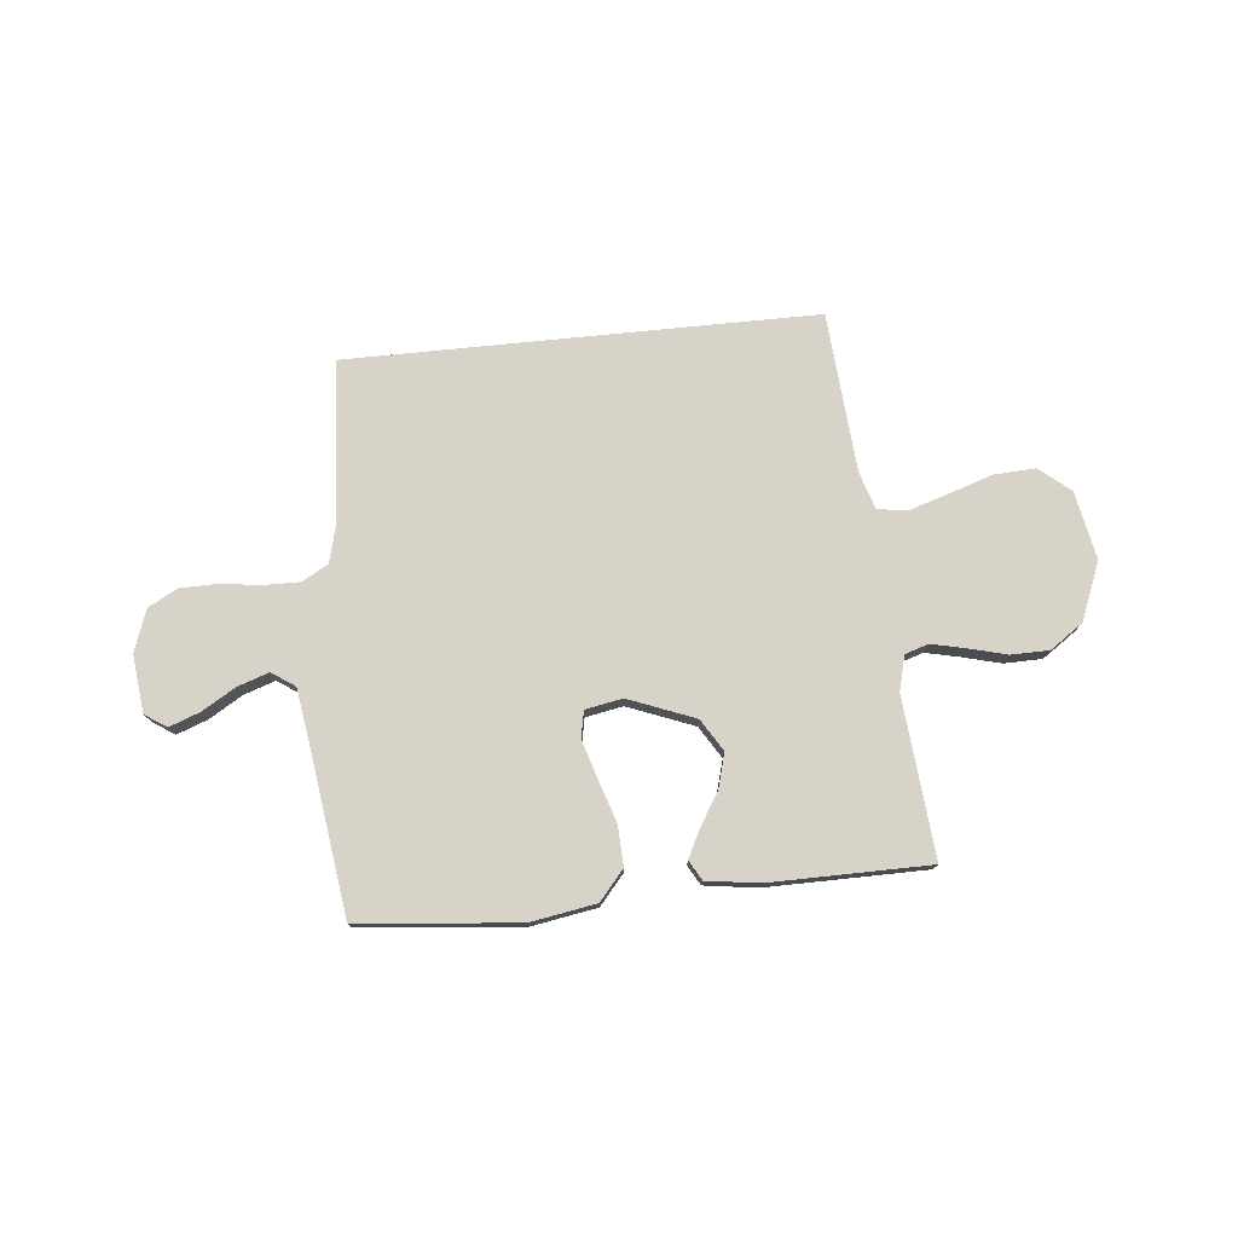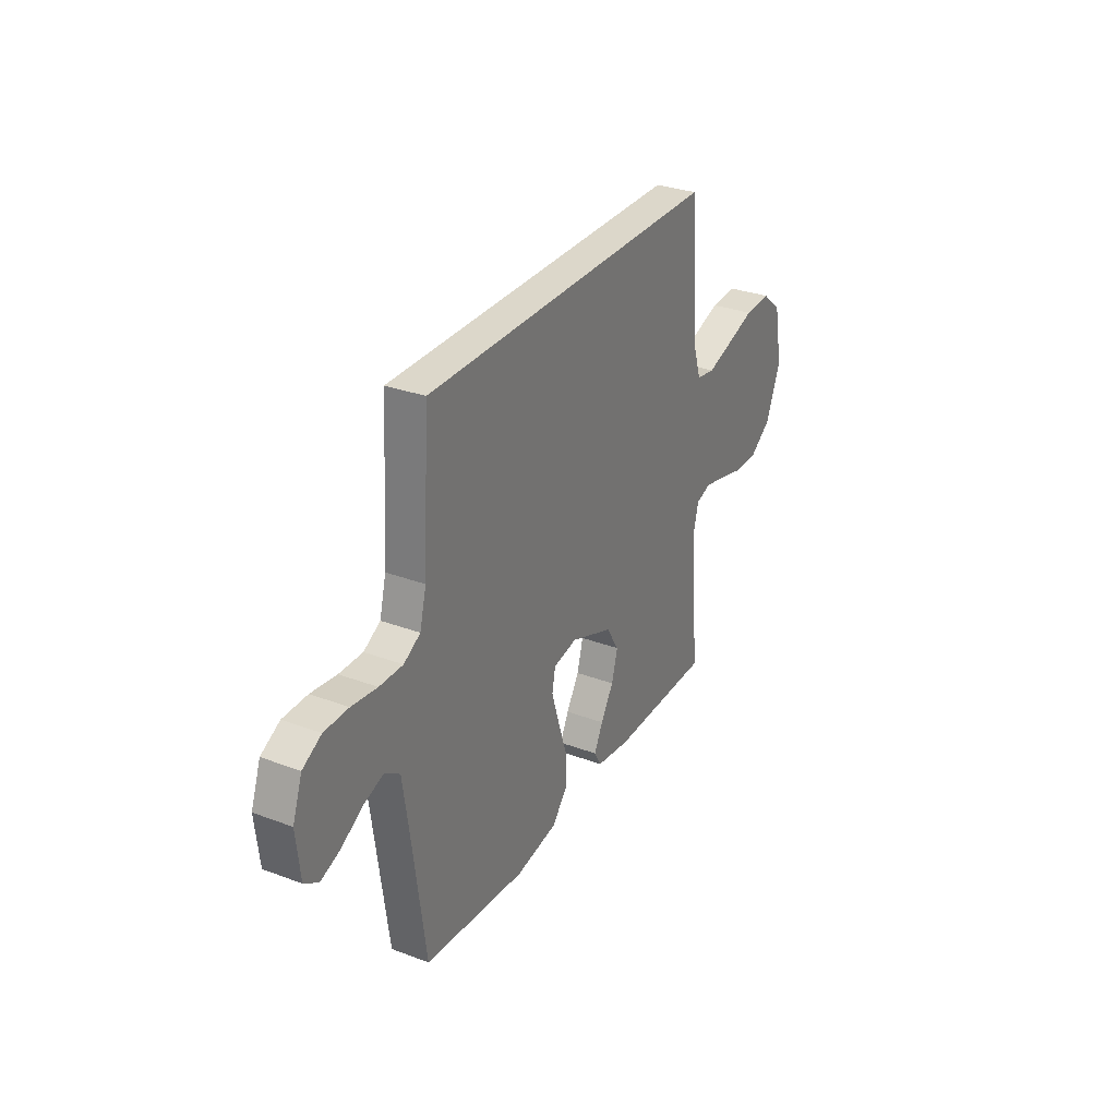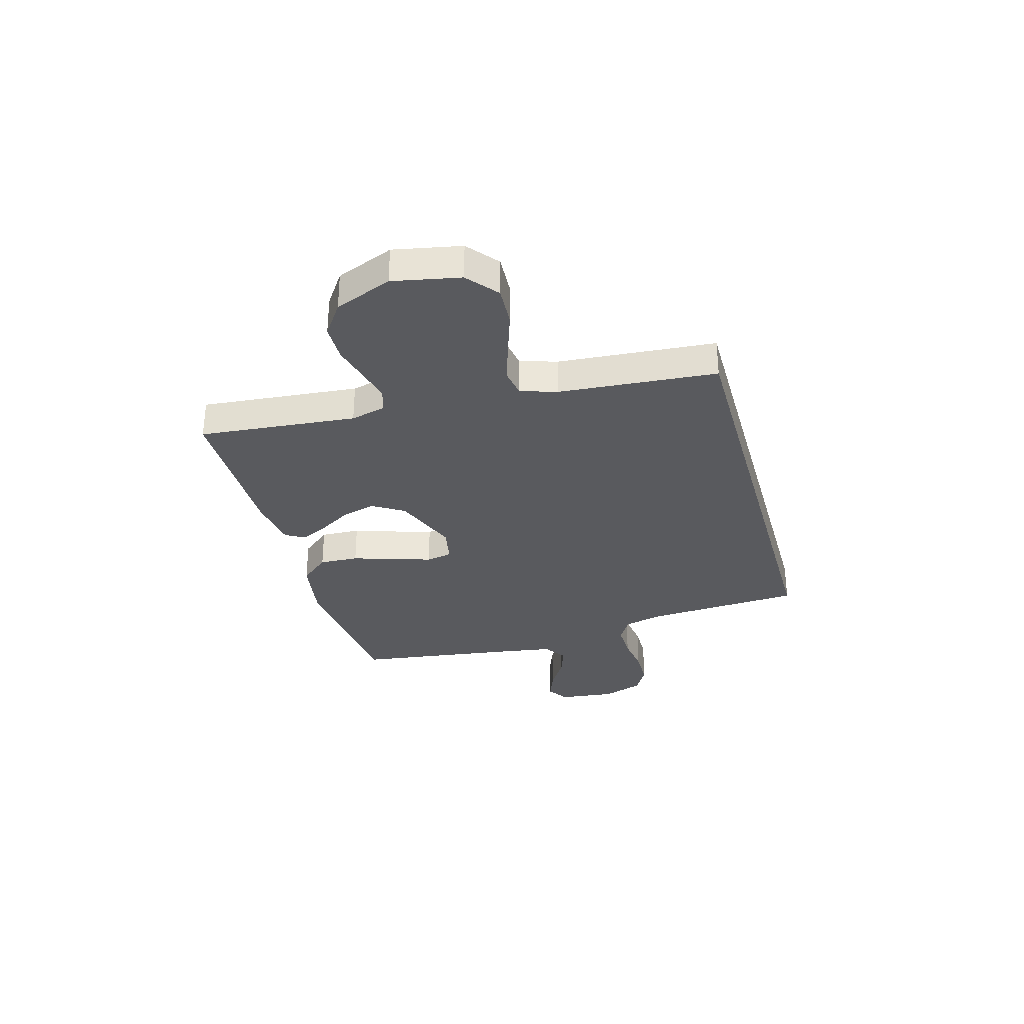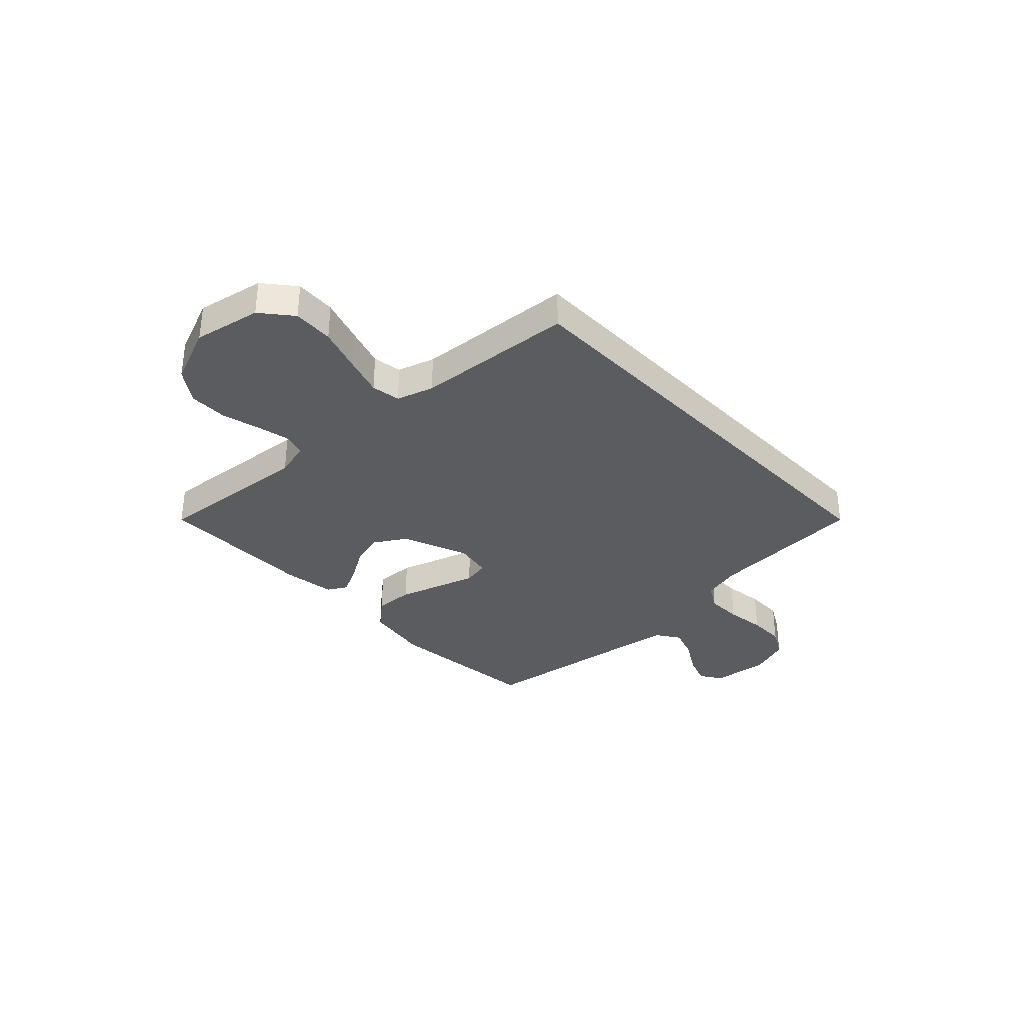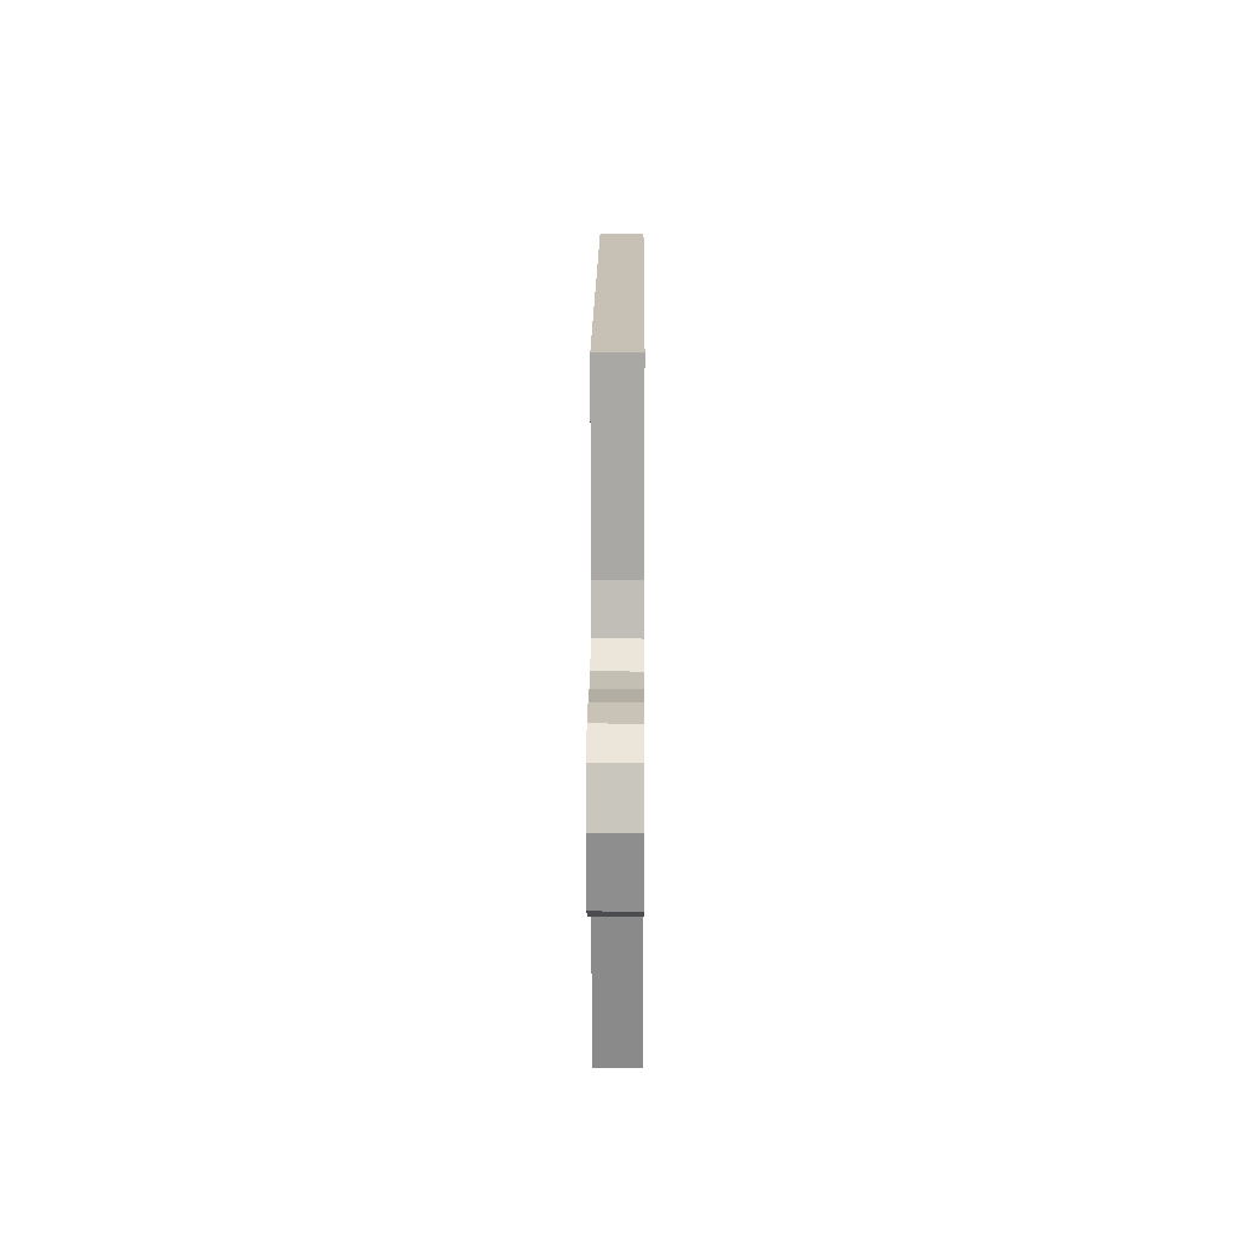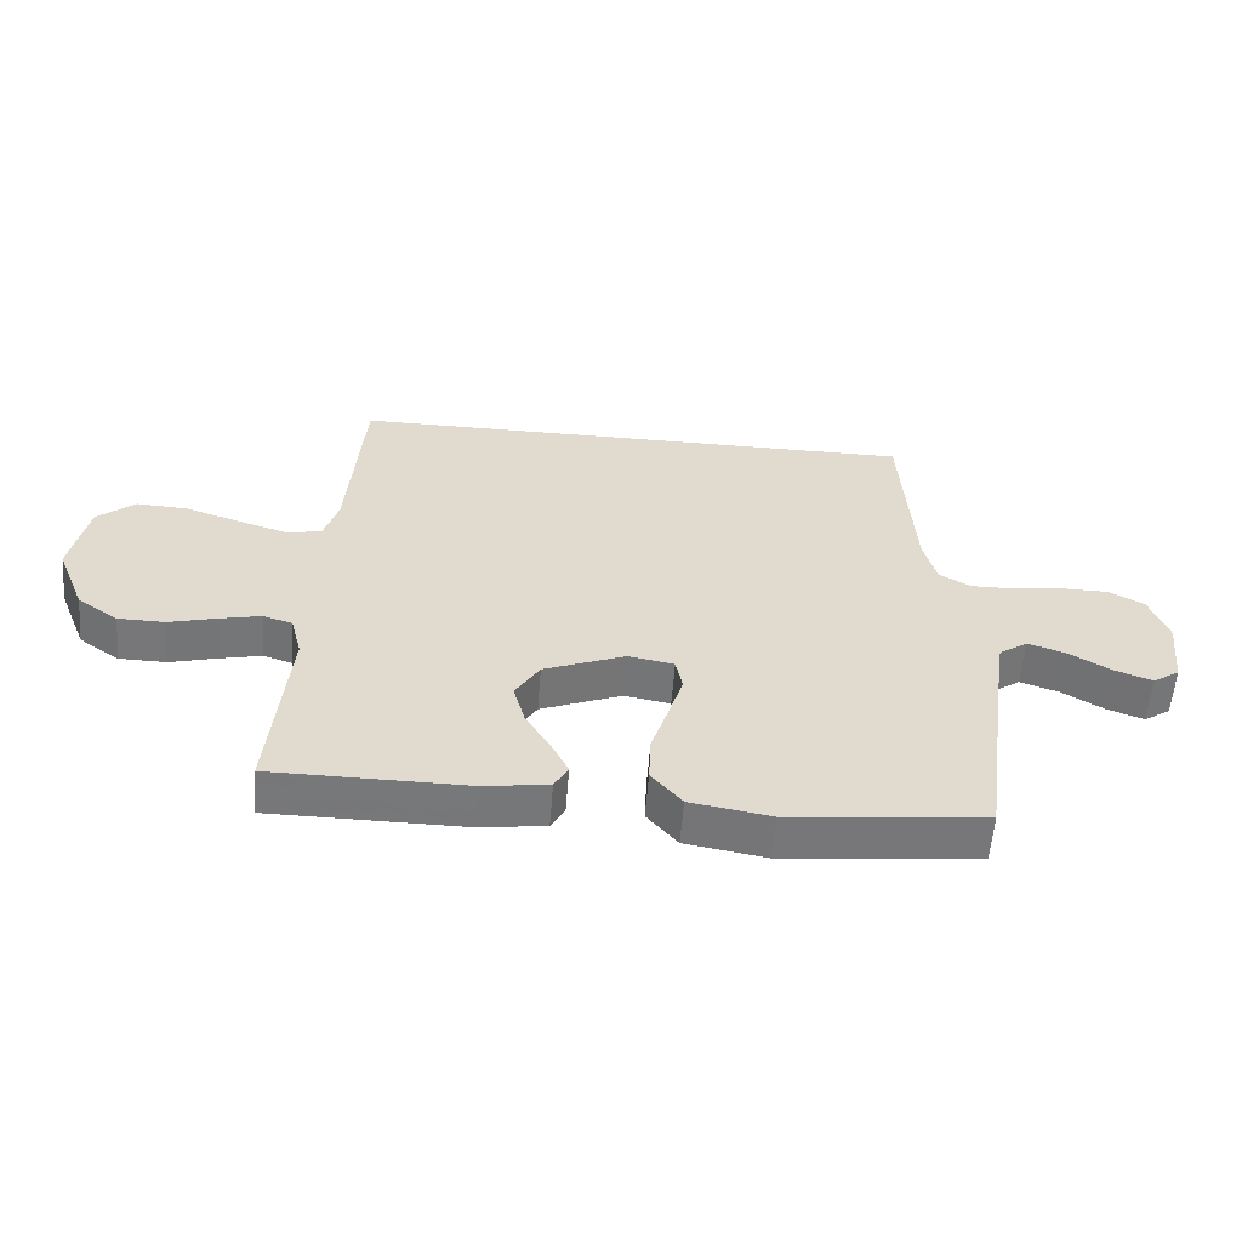
<metadata>
{"format":"obj","ext":"obj","renderer":"f3d","projection":"perspective","resolution":1024,"background":"white","views":[{"elev":76.5,"azim":174.3,"up":"+Y"},{"elev":30.7,"azim":118.4,"up":"+Z"},{"elev":-31.6,"azim":-74.4,"up":"+Y"},{"elev":-33.9,"azim":-46.5,"up":"+Y"},{"elev":18.6,"azim":90.4,"up":"+Z"},{"elev":-57.3,"azim":-4.5,"up":"+Z"}]}
</metadata>
<code>
v 0.5 0.07 -0.5
v 0.2 0.07 -0.529
v 0.076 0.07 -0.508
v 0.029 0.07 -0.453
v 0.032 0.07 -0.378
v 0.058 0.07 -0.298
v 0.08 0.07 -0.226
v 0.07 0.07 -0.176
v 0 0.07 -0.163
v -0.125 0.07 -0.212
v -0.162 0.07 -0.272
v -0.144 0.07 -0.337
v -0.106 0.07 -0.399
v -0.08 0.07 -0.451
v -0.101 0.07 -0.488
v -0.2 0.07 -0.502
v -0.5 0.07 -0.5
v -0.473 0.07 -0.2
v -0.49 0.07 -0.134
v -0.534 0.07 -0.12
v -0.597 0.07 -0.134
v -0.67 0.07 -0.153
v -0.742 0.07 -0.152
v -0.804 0.07 -0.109
v -0.848 0.07 0
v -0.823 0.07 0.128
v -0.765 0.07 0.176
v -0.688 0.07 0.172
v -0.605 0.07 0.145
v -0.529 0.07 0.121
v -0.474 0.07 0.13
v -0.452 0.07 0.2
v -0.429 0.07 0.5
v 0.45 0.07 0.5
v 0.469 0.07 0.2
v 0.488 0.07 0.126
v 0.537 0.07 0.098
v 0.606 0.07 0.099
v 0.681 0.07 0.109
v 0.752 0.07 0.108
v 0.807 0.07 0.078
v 0.835 0.07 0
v 0.823 0.07 -0.109
v 0.782 0.07 -0.136
v 0.725 0.07 -0.115
v 0.661 0.07 -0.077
v 0.602 0.07 -0.057
v 0.558 0.07 -0.087
v 0.541 0.07 -0.2
v 0.5 0 -0.5
v 0.2 0 -0.529
v 0.076 0 -0.508
v 0.029 0 -0.453
v 0.032 0 -0.378
v 0.058 0 -0.298
v 0.08 0 -0.226
v 0.07 0 -0.176
v 0 0 -0.163
v -0.125 0 -0.212
v -0.162 0 -0.272
v -0.144 0 -0.337
v -0.106 0 -0.399
v -0.08 0 -0.451
v -0.101 0 -0.488
v -0.2 0 -0.502
v -0.5 0 -0.5
v -0.473 0 -0.2
v -0.49 0 -0.134
v -0.534 0 -0.12
v -0.597 0 -0.134
v -0.67 0 -0.153
v -0.742 0 -0.152
v -0.804 0 -0.109
v -0.848 0 0
v -0.823 0 0.128
v -0.765 0 0.176
v -0.688 0 0.172
v -0.605 0 0.145
v -0.529 0 0.121
v -0.474 0 0.13
v -0.452 0 0.2
v -0.429 0 0.5
v 0.45 0 0.5
v 0.469 0 0.2
v 0.488 0 0.126
v 0.537 0 0.098
v 0.606 0 0.099
v 0.681 0 0.109
v 0.752 0 0.108
v 0.807 0 0.078
v 0.835 0 0
v 0.823 0 -0.109
v 0.782 0 -0.136
v 0.725 0 -0.115
v 0.661 0 -0.077
v 0.602 0 -0.057
v 0.558 0 -0.087
v 0.541 0 -0.2
f 43 44 45 46
f 43 46 47
f 42 43 47
f 41 42 47
f 38 39 40 41
f 37 38 41 47
f 36 37 47 48
f 32 33 34 35
f 31 32 35 36
f 30 31 36 48
f 26 27 28 29
f 26 29 30
f 21 22 23 24
f 20 21 24 25
f 19 20 25 26
f 15 16 17 18
f 15 18 19
f 12 13 14 15
f 12 15 19
f 11 12 19 26
f 3 4 5 6
f 3 6 7
f 49 1 2 3
f 49 3 7
f 48 49 7 8
f 30 48 8 9
f 10 11 26 30
f 9 10 30
f 95 94 93 92
f 96 95 92
f 96 92 91
f 96 91 90
f 90 89 88 87
f 96 90 87 86
f 97 96 86 85
f 84 83 82 81
f 85 84 81 80
f 97 85 80 79
f 78 77 76 75
f 79 78 75
f 73 72 71 70
f 74 73 70 69
f 75 74 69 68
f 67 66 65 64
f 68 67 64
f 64 63 62 61
f 68 64 61
f 75 68 61 60
f 55 54 53 52
f 56 55 52
f 52 51 50 98
f 56 52 98
f 57 56 98 97
f 58 57 97 79
f 79 75 60 59
f 79 59 58
f 1 50 51 2
f 2 51 52 3
f 3 52 53 4
f 4 53 54 5
f 5 54 55 6
f 6 55 56 7
f 7 56 57 8
f 8 57 58 9
f 9 58 59 10
f 10 59 60 11
f 11 60 61 12
f 12 61 62 13
f 13 62 63 14
f 14 63 64 15
f 15 64 65 16
f 16 65 66 17
f 17 66 67 18
f 18 67 68 19
f 19 68 69 20
f 20 69 70 21
f 21 70 71 22
f 22 71 72 23
f 23 72 73 24
f 24 73 74 25
f 25 74 75 26
f 26 75 76 27
f 27 76 77 28
f 28 77 78 29
f 29 78 79 30
f 30 79 80 31
f 31 80 81 32
f 32 81 82 33
f 33 82 83 34
f 34 83 84 35
f 35 84 85 36
f 36 85 86 37
f 37 86 87 38
f 38 87 88 39
f 39 88 89 40
f 40 89 90 41
f 41 90 91 42
f 42 91 92 43
f 43 92 93 44
f 44 93 94 45
f 45 94 95 46
f 46 95 96 47
f 47 96 97 48
f 48 97 98 49
f 49 98 50 1

</code>
